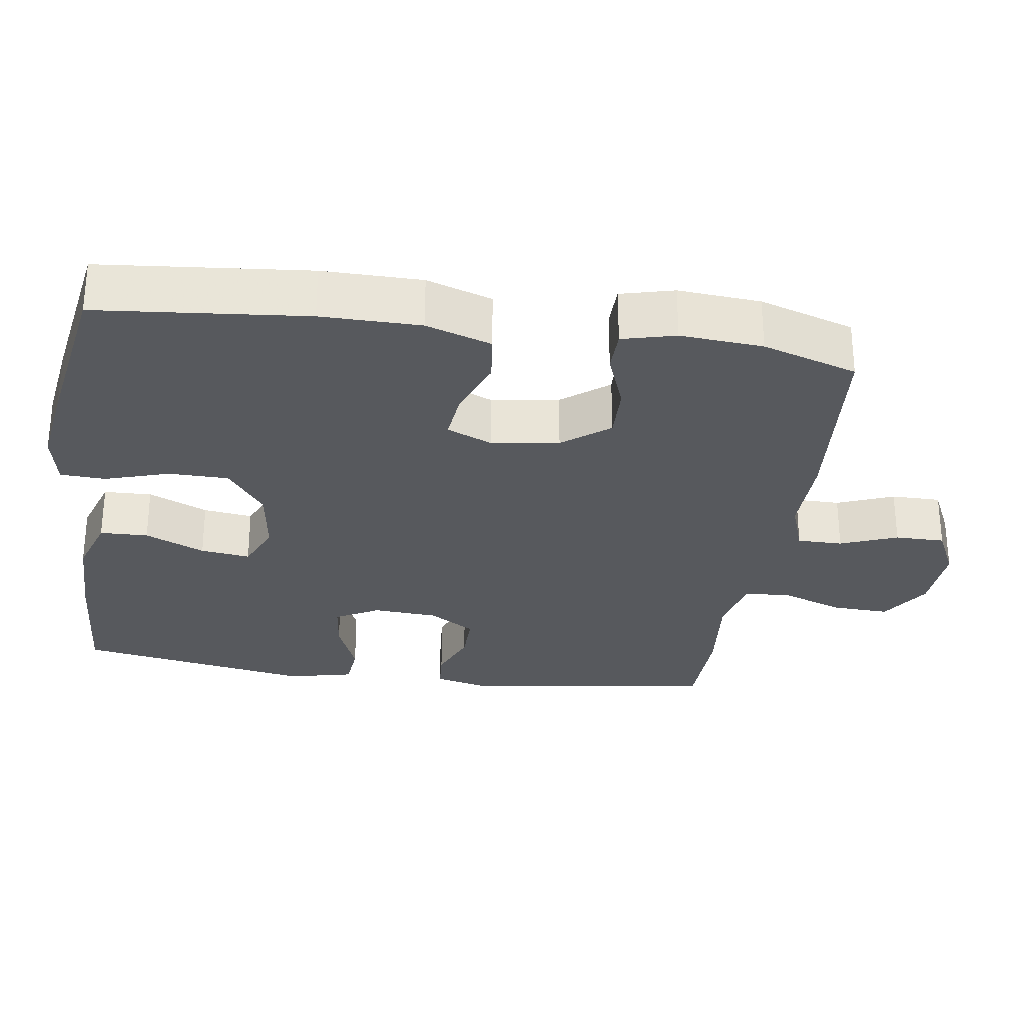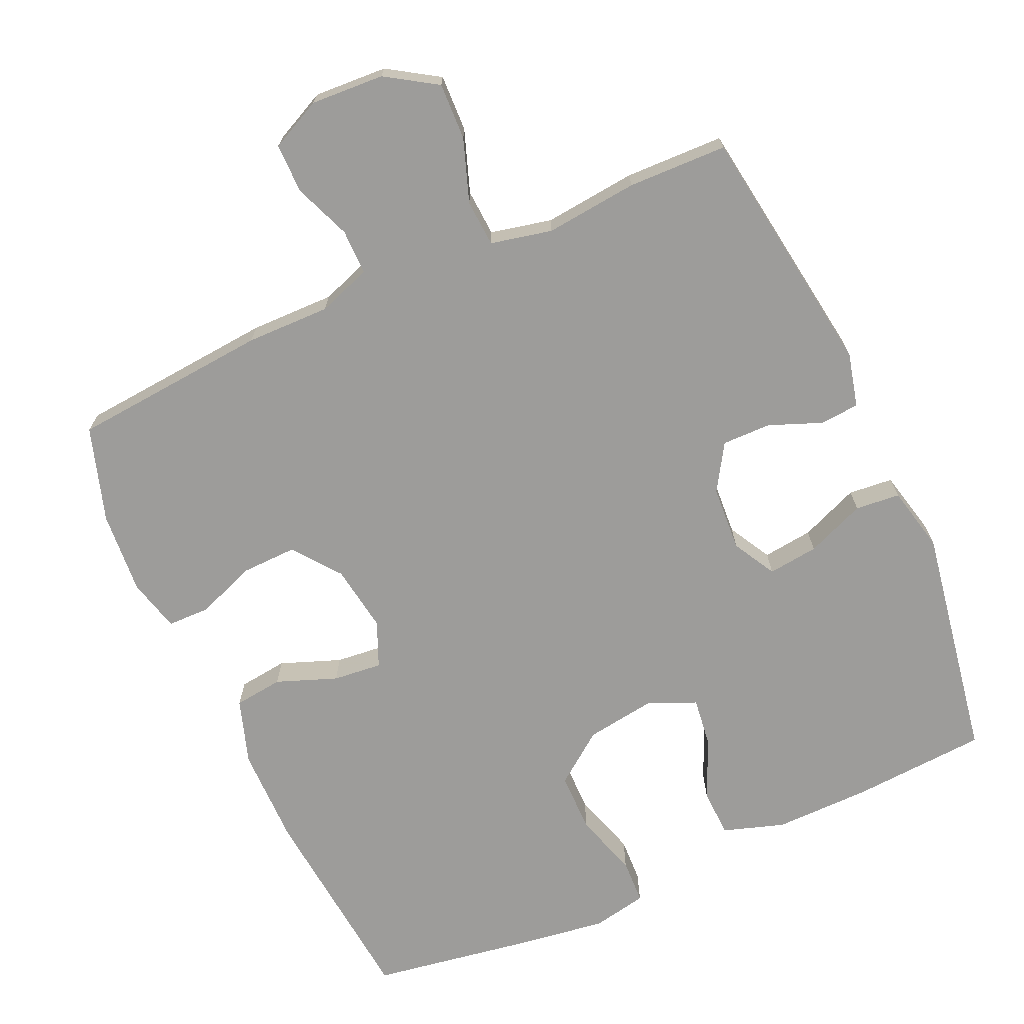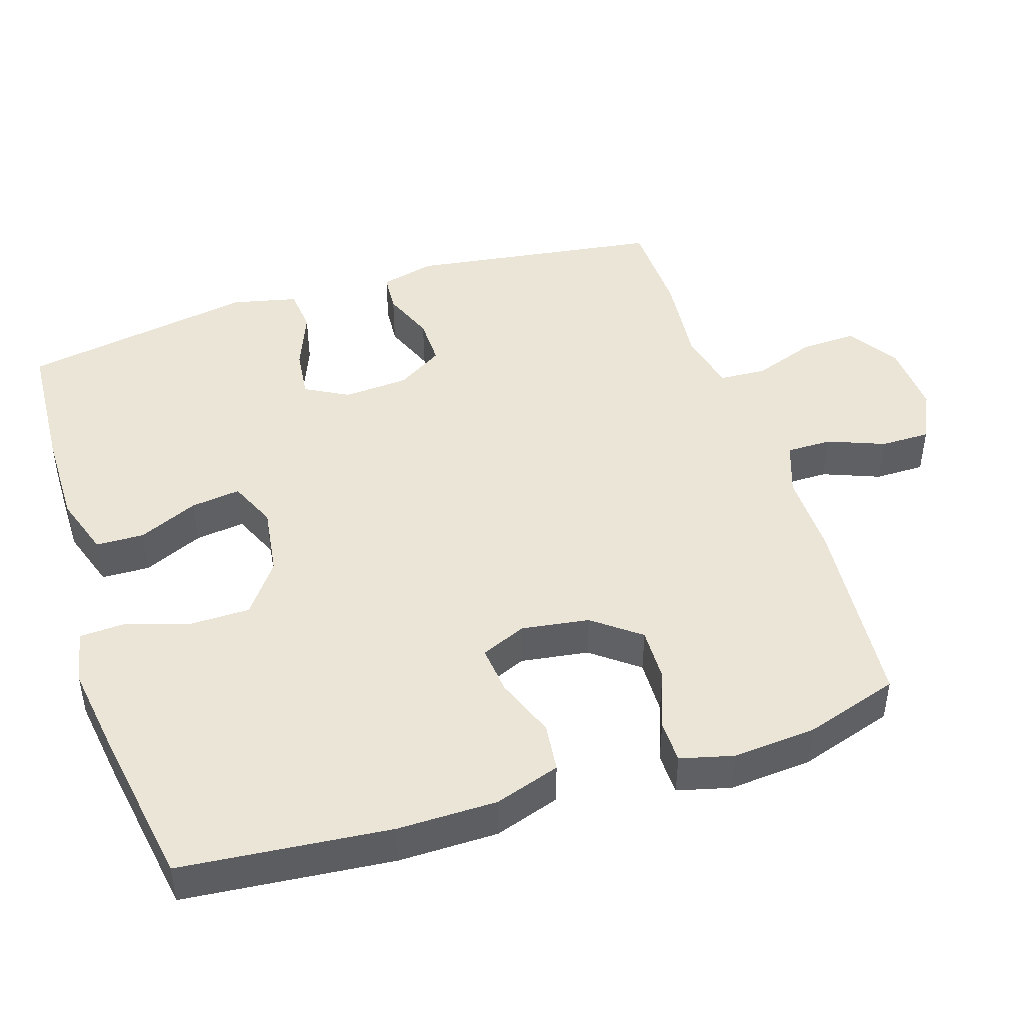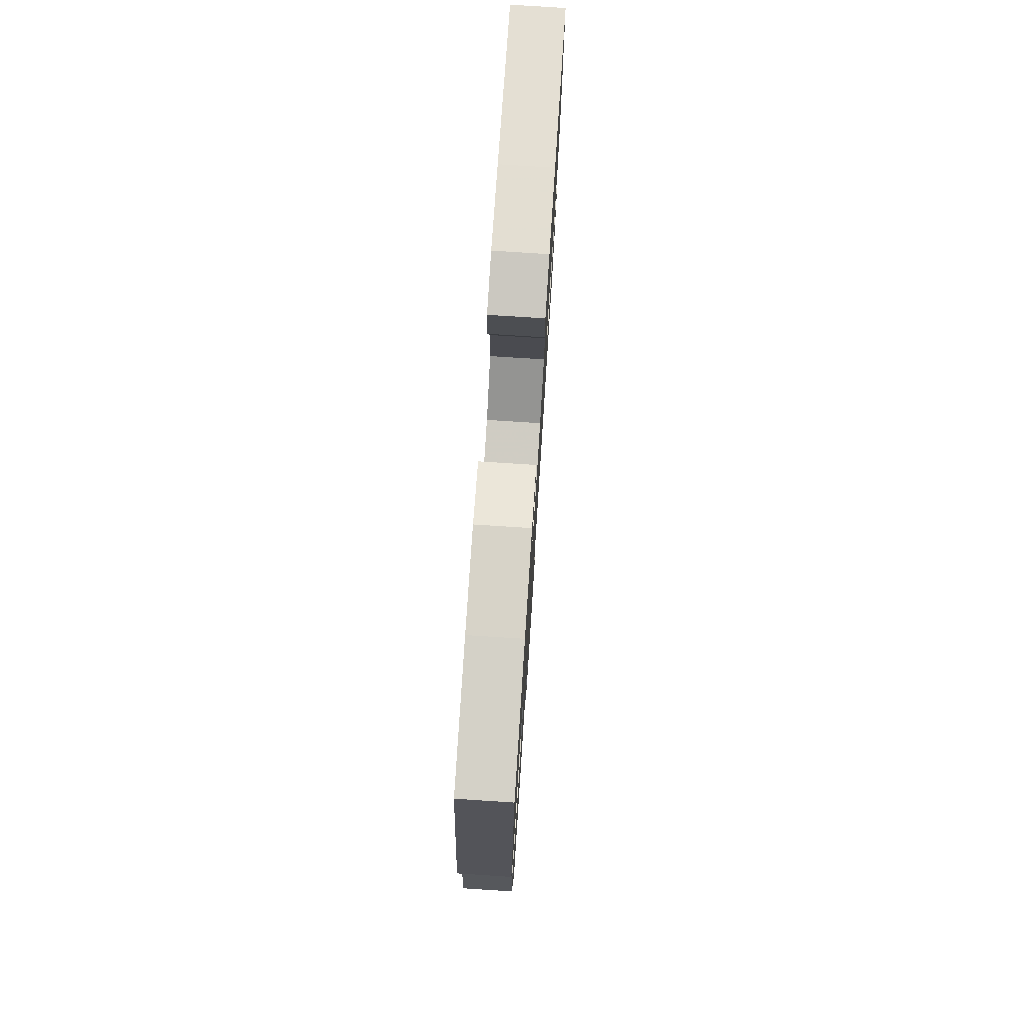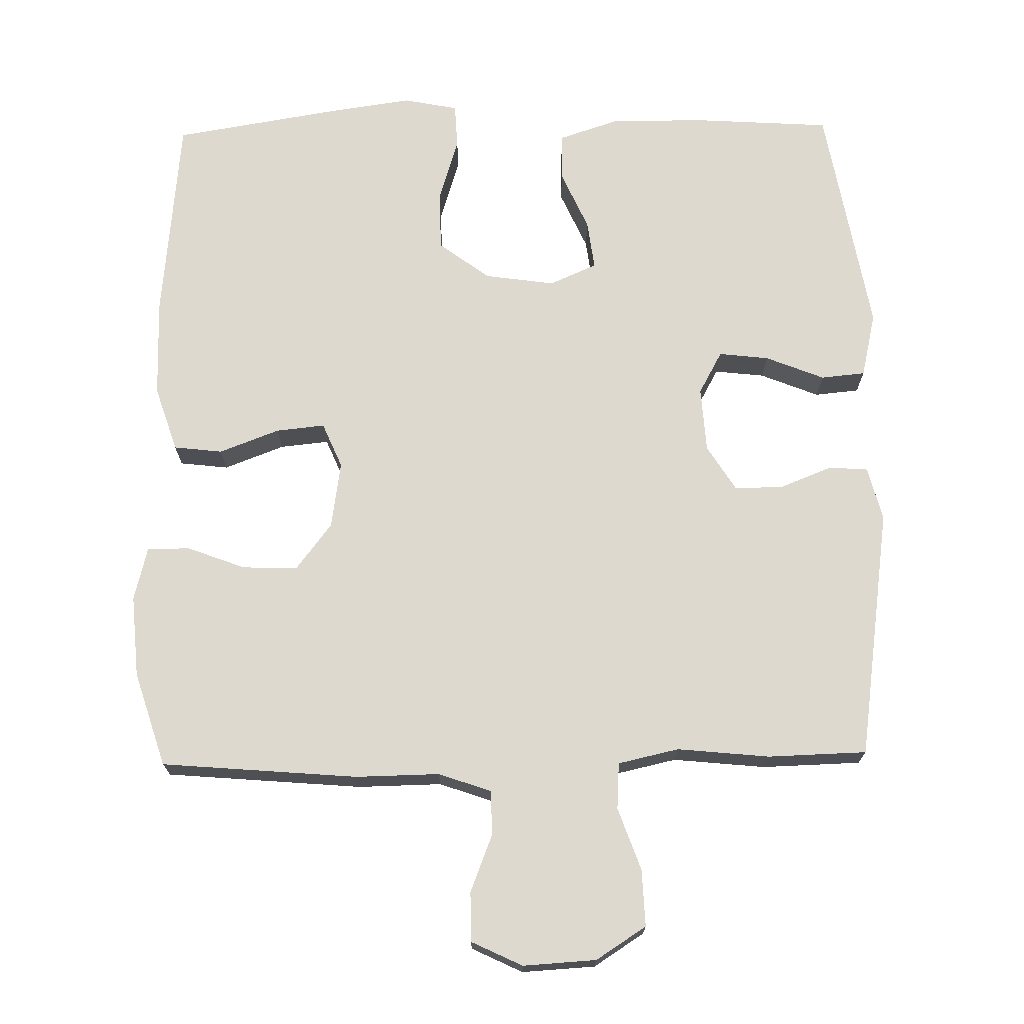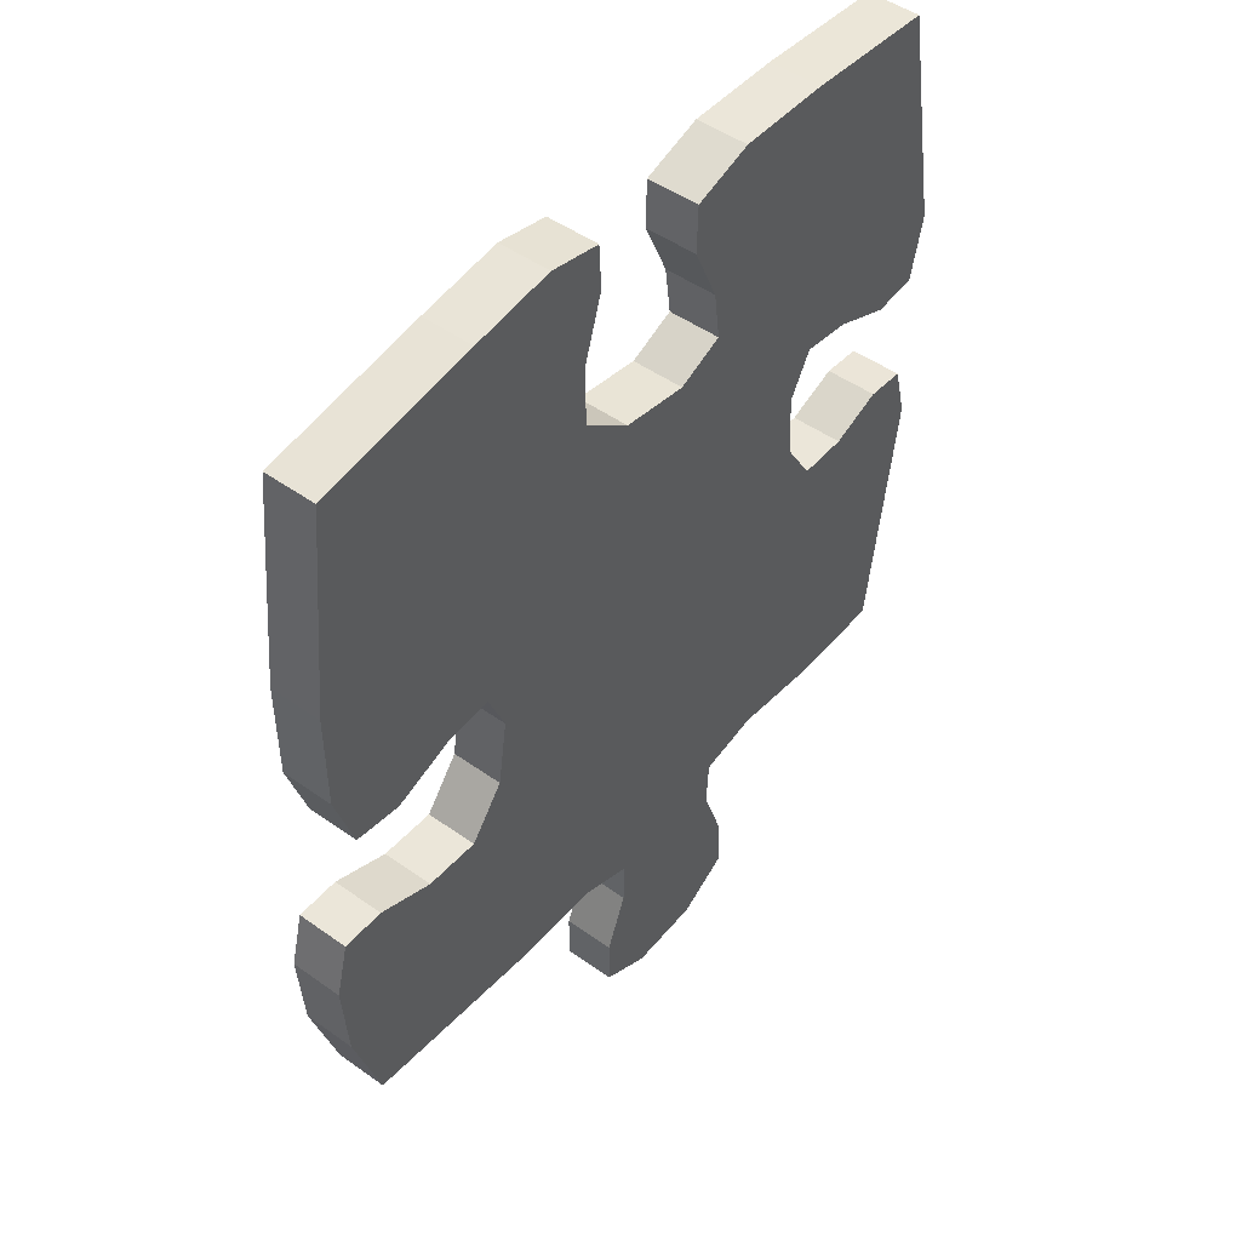
<metadata>
{"format":"obj","ext":"obj","renderer":"f3d","projection":"perspective","resolution":1024,"background":"white","views":[{"elev":-29.0,"azim":81.7,"up":"+Y"},{"elev":-70.3,"azim":-155.6,"up":"+Y"},{"elev":45.8,"azim":72.2,"up":"+Y"},{"elev":76.1,"azim":-86.3,"up":"+Z"},{"elev":71.4,"azim":179.0,"up":"+Y"},{"elev":47.7,"azim":128.8,"up":"+Z"}]}
</metadata>
<code>
v 0.5 0.07 0.5
v 0.528 0.07 0.209
v 0.527 0.07 0.071
v 0.497 0.07 -0.02
v 0.429 0.07 -0.028
v 0.345 0.07 0.004
v 0.277 0.07 0.011
v 0.25 0.07 -0.052
v 0.264 0.07 -0.146
v 0.314 0.07 -0.211
v 0.391 0.07 -0.209
v 0.473 0.07 -0.178
v 0.532 0.07 -0.179
v 0.551 0.07 -0.253
v 0.542 0.07 -0.368
v 0.5 0.07 -0.5
v 0.225 0.07 -0.523
v 0.108 0.07 -0.521
v 0.034 0.07 -0.547
v 0.034 0.07 -0.61
v 0.065 0.07 -0.689
v 0.065 0.07 -0.758
v -0.006 0.07 -0.792
v -0.108 0.07 -0.786
v -0.178 0.07 -0.741
v -0.175 0.07 -0.662
v -0.144 0.07 -0.575
v -0.148 0.07 -0.51
v -0.233 0.07 -0.491
v -0.362 0.07 -0.504
v -0.5 0.07 -0.5
v -0.55 0.07 -0.149
v -0.531 0.07 -0.073
v -0.476 0.07 -0.069
v -0.403 0.07 -0.098
v -0.335 0.07 -0.099
v -0.295 0.07 -0.035
v -0.289 0.07 0.056
v -0.322 0.07 0.116
v -0.392 0.07 0.108
v -0.474 0.07 0.075
v -0.536 0.07 0.081
v -0.557 0.07 0.172
v -0.5 0.07 0.5
v -0.31 0.07 0.512
v -0.177 0.07 0.513
v -0.092 0.07 0.485
v -0.09 0.07 0.418
v -0.127 0.07 0.335
v -0.136 0.07 0.266
v -0.07 0.07 0.237
v 0.028 0.07 0.251
v 0.099 0.07 0.304
v 0.1 0.07 0.388
v 0.072 0.07 0.477
v 0.075 0.07 0.54
v 0.151 0.07 0.555
v 0.269 0.07 0.538
v 0.5 0 0.5
v 0.528 0 0.209
v 0.527 0 0.071
v 0.497 0 -0.02
v 0.429 0 -0.028
v 0.345 0 0.004
v 0.277 0 0.011
v 0.25 0 -0.052
v 0.264 0 -0.146
v 0.314 0 -0.211
v 0.391 0 -0.209
v 0.473 0 -0.178
v 0.532 0 -0.179
v 0.551 0 -0.253
v 0.542 0 -0.368
v 0.5 0 -0.5
v 0.225 0 -0.523
v 0.108 0 -0.521
v 0.034 0 -0.547
v 0.034 0 -0.61
v 0.065 0 -0.689
v 0.065 0 -0.758
v -0.006 0 -0.792
v -0.108 0 -0.786
v -0.178 0 -0.741
v -0.175 0 -0.662
v -0.144 0 -0.575
v -0.148 0 -0.51
v -0.233 0 -0.491
v -0.362 0 -0.504
v -0.5 0 -0.5
v -0.55 0 -0.149
v -0.531 0 -0.073
v -0.476 0 -0.069
v -0.403 0 -0.098
v -0.335 0 -0.099
v -0.295 0 -0.035
v -0.289 0 0.056
v -0.322 0 0.116
v -0.392 0 0.108
v -0.474 0 0.075
v -0.536 0 0.081
v -0.557 0 0.172
v -0.5 0 0.5
v -0.31 0 0.512
v -0.177 0 0.513
v -0.092 0 0.485
v -0.09 0 0.418
v -0.127 0 0.335
v -0.136 0 0.266
v -0.07 0 0.237
v 0.028 0 0.251
v 0.099 0 0.304
v 0.1 0 0.388
v 0.072 0 0.477
v 0.075 0 0.54
v 0.151 0 0.555
v 0.269 0 0.538
f 54 55 56 57
f 53 54 57 58
f 46 47 48 49
f 46 49 50
f 45 46 50
f 44 45 50
f 43 44 50
f 40 41 42 43
f 39 40 43 50
f 38 39 50 51
f 32 33 34 35
f 32 35 36
f 29 30 31 32
f 28 29 32 36
f 24 25 26 27
f 24 27 28
f 23 24 28
f 20 21 22 23
f 19 20 23 28
f 18 19 28 36
f 11 12 13 14
f 10 11 14 15
f 3 4 5 6
f 3 6 7
f 2 3 7
f 53 58 1 2
f 52 53 2 7
f 37 38 51 52
f 37 52 7 8
f 36 37 8 9
f 18 36 9 10
f 16 17 18
f 10 15 16 18
f 115 114 113 112
f 116 115 112 111
f 107 106 105 104
f 108 107 104
f 108 104 103
f 108 103 102
f 108 102 101
f 101 100 99 98
f 108 101 98 97
f 109 108 97 96
f 93 92 91 90
f 94 93 90
f 90 89 88 87
f 94 90 87 86
f 85 84 83 82
f 86 85 82
f 86 82 81
f 81 80 79 78
f 86 81 78 77
f 94 86 77 76
f 72 71 70 69
f 73 72 69 68
f 64 63 62 61
f 65 64 61
f 65 61 60
f 60 59 116 111
f 65 60 111 110
f 110 109 96 95
f 66 65 110 95
f 67 66 95 94
f 68 67 94 76
f 76 75 74
f 76 74 73 68
f 1 59 60 2
f 2 60 61 3
f 3 61 62 4
f 4 62 63 5
f 5 63 64 6
f 6 64 65 7
f 7 65 66 8
f 8 66 67 9
f 9 67 68 10
f 10 68 69 11
f 11 69 70 12
f 12 70 71 13
f 13 71 72 14
f 14 72 73 15
f 15 73 74 16
f 16 74 75 17
f 17 75 76 18
f 18 76 77 19
f 19 77 78 20
f 20 78 79 21
f 21 79 80 22
f 22 80 81 23
f 23 81 82 24
f 24 82 83 25
f 25 83 84 26
f 26 84 85 27
f 27 85 86 28
f 28 86 87 29
f 29 87 88 30
f 30 88 89 31
f 31 89 90 32
f 32 90 91 33
f 33 91 92 34
f 34 92 93 35
f 35 93 94 36
f 36 94 95 37
f 37 95 96 38
f 38 96 97 39
f 39 97 98 40
f 40 98 99 41
f 41 99 100 42
f 42 100 101 43
f 43 101 102 44
f 44 102 103 45
f 45 103 104 46
f 46 104 105 47
f 47 105 106 48
f 48 106 107 49
f 49 107 108 50
f 50 108 109 51
f 51 109 110 52
f 52 110 111 53
f 53 111 112 54
f 54 112 113 55
f 55 113 114 56
f 56 114 115 57
f 57 115 116 58
f 58 116 59 1

</code>
